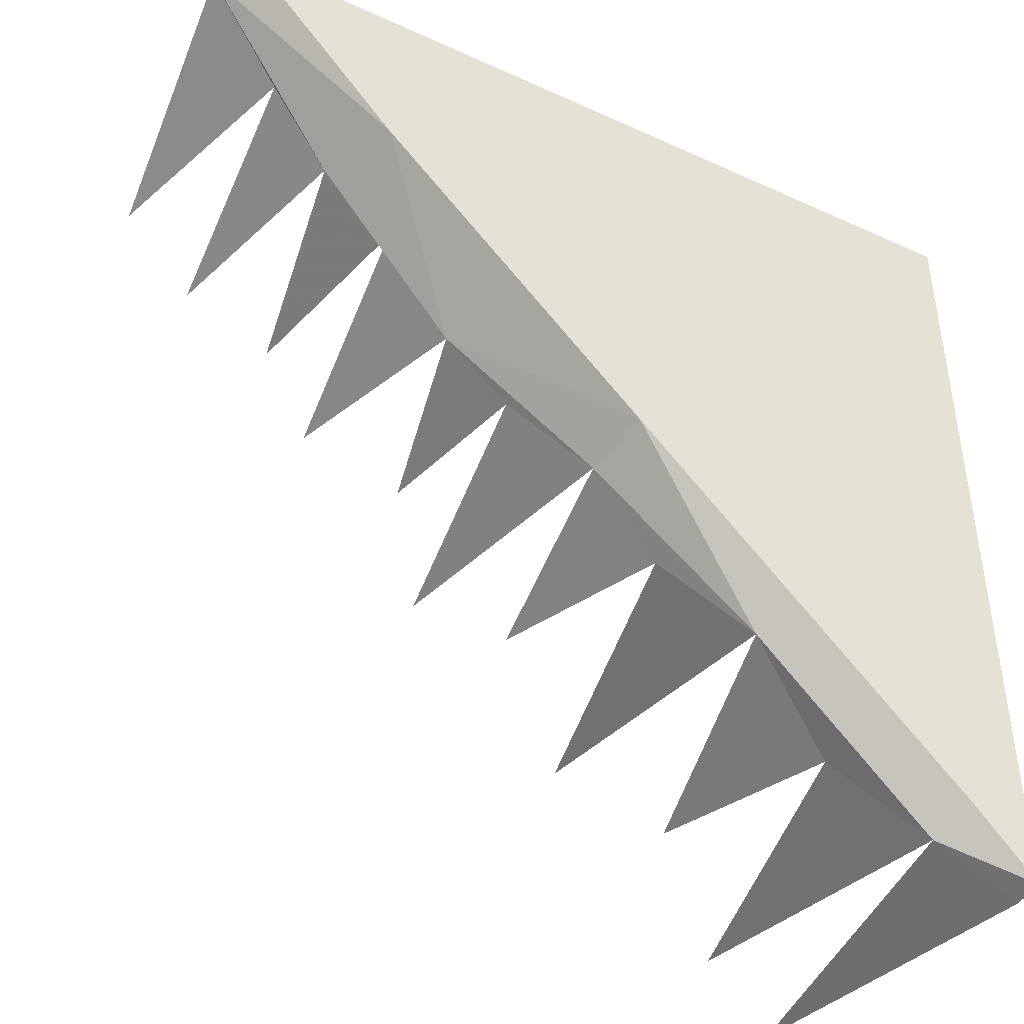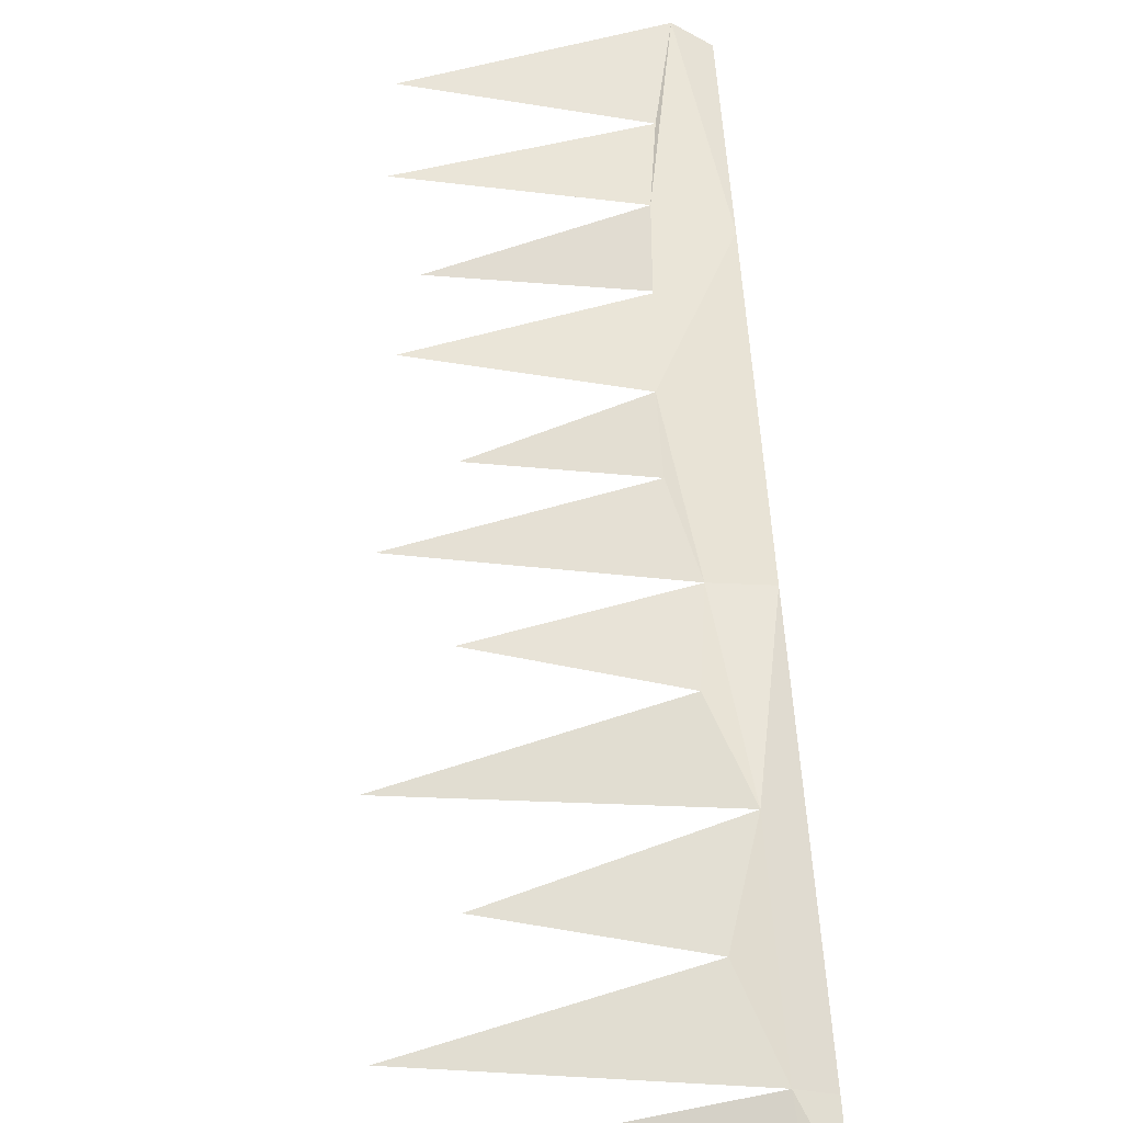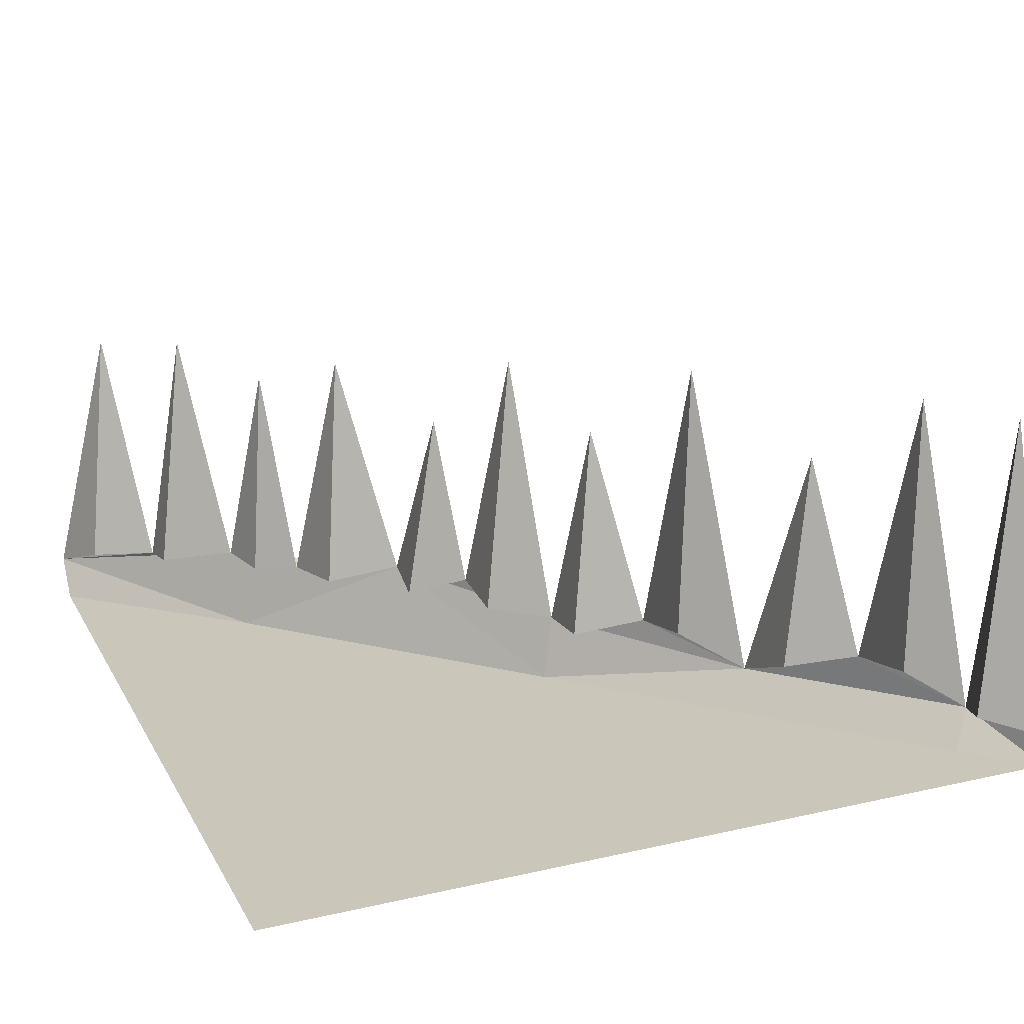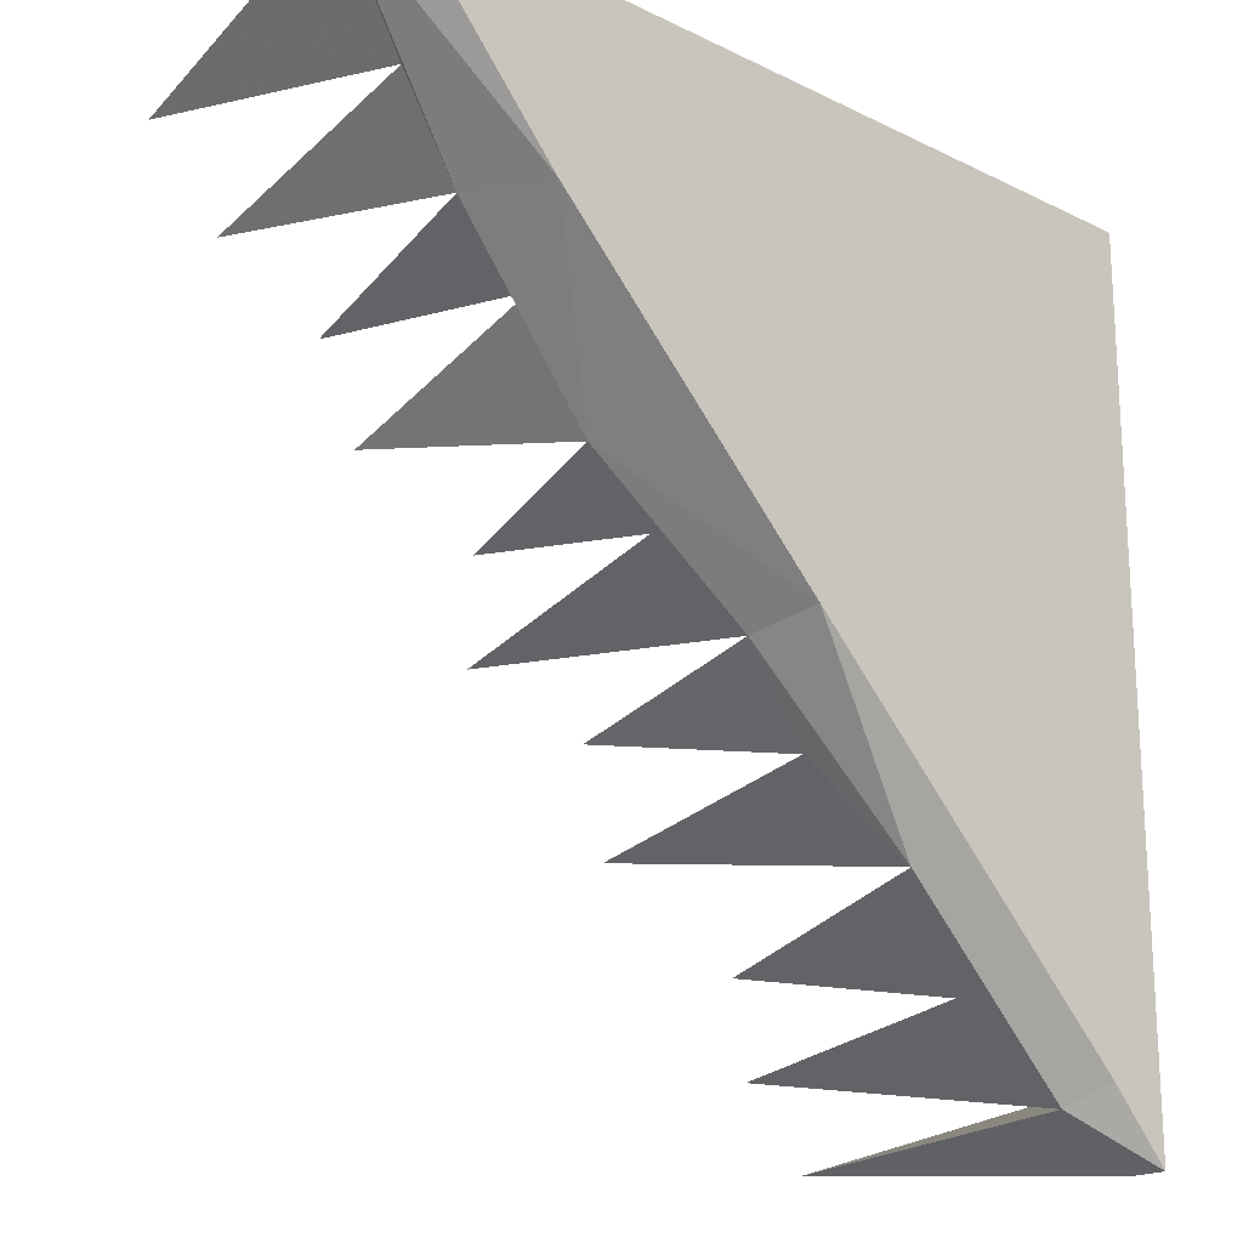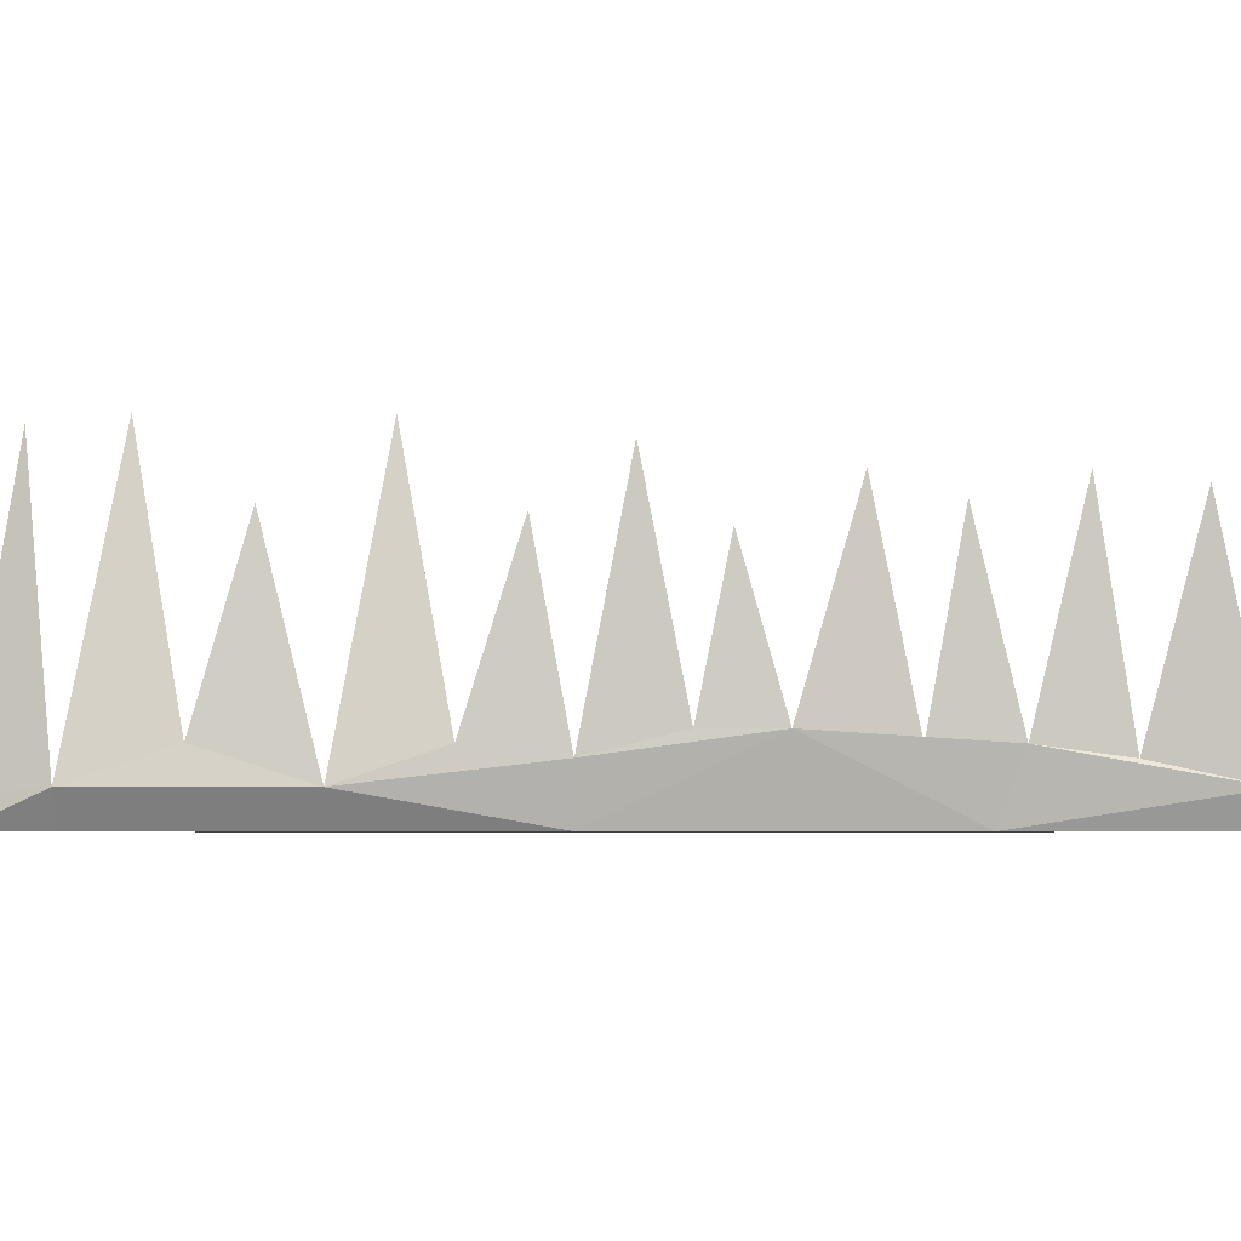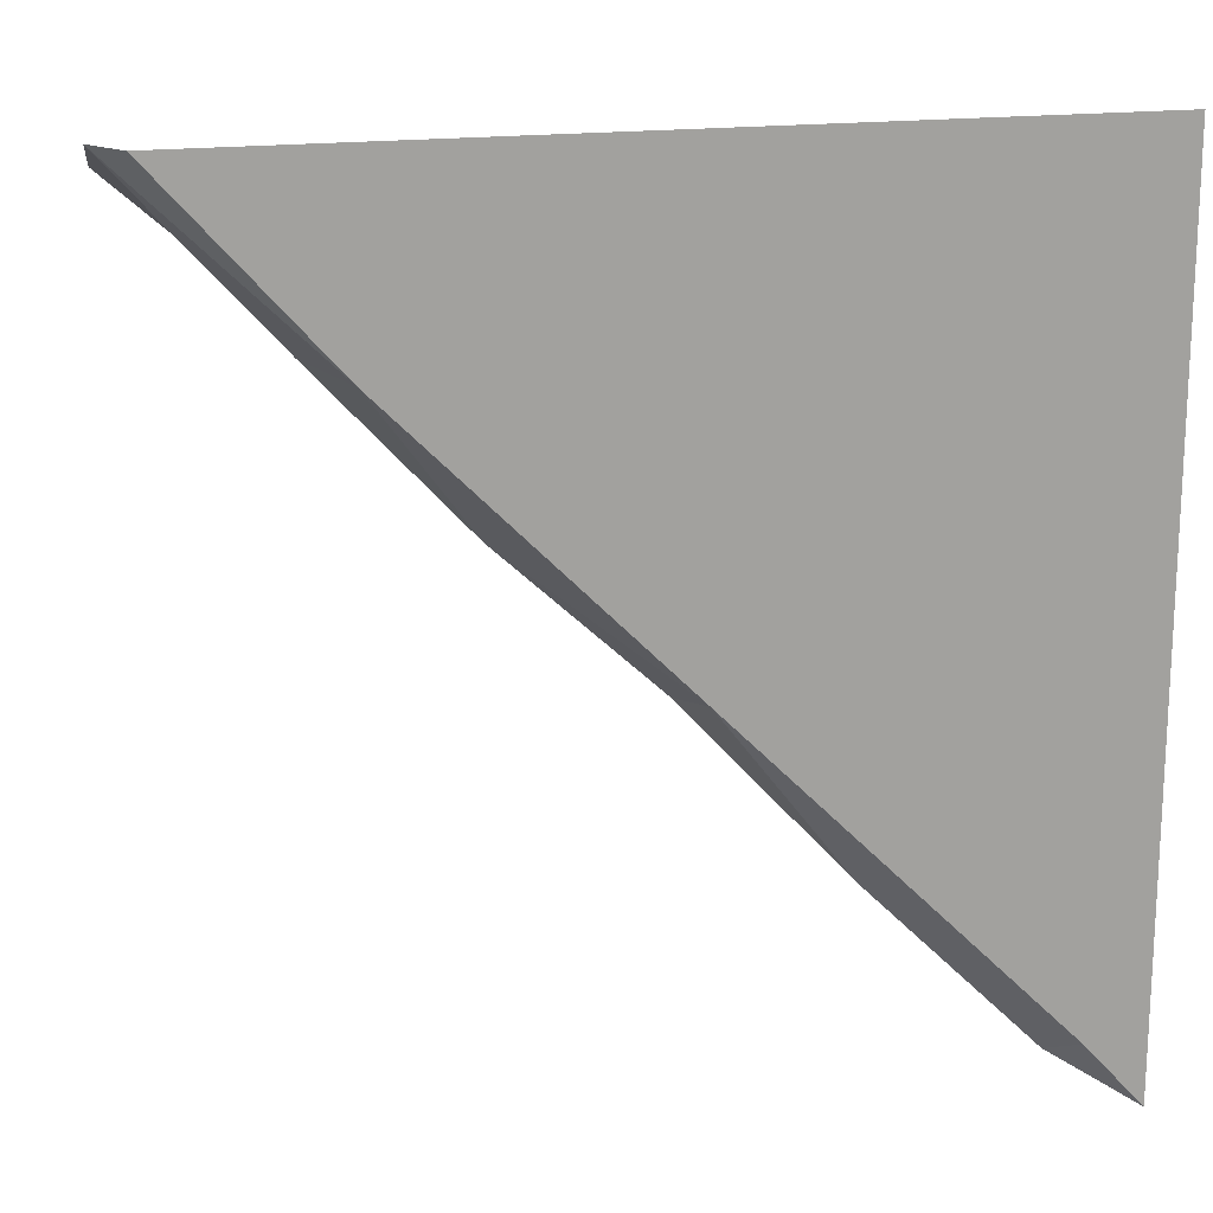
<metadata>
{"format":"obj","ext":"obj","renderer":"f3d","projection":"perspective","resolution":1024,"background":"white","views":[{"elev":-43.7,"azim":-28.2,"up":"+Z"},{"elev":-73.0,"azim":-84.4,"up":"+Z"},{"elev":21.2,"azim":67.9,"up":"+Y"},{"elev":-19.3,"azim":-42.3,"up":"+Z"},{"elev":-4.7,"azim":-136.0,"up":"+Y"},{"elev":17.5,"azim":-14.9,"up":"+Z"}]}
</metadata>
<code>
v 0.375 0 0.1094
v 0.1562 0 0.3906
v 0.09375 0 0.25
v 0.2266 0 -0.2188
v 0.375 0 -0.1875
v 0.5 0 0.5
v -0.4688 0 0.5
v -0.2812 0 0.2891
v -0.125 0 0.1328
v 0.03906 0 -0.03125
v 0.2031 0.04688 -0.2422
v 0.4062 0.04688 -0.4453
v 0.4297 0 -0.4219
v 0.5 0 -0.5
v -0.5 0.04688 0.5
v -0.3203 0.09375 0.2969
v -0.1484 0.1094 0.1094
v 0.02344 0.07812 -0.04688
v 0.1094 0.09375 -0.1406
v 0.1797 0.4531 -0.1641
v 0.2266 0.125 -0.1328
v -0.4688 0.375 0.4297
v -0.3984 0.07812 0.3906
v -0.375 0.3906 0.3438
v -0.3281 0.09375 0.3906
v -0.2734 0.3594 0.2578
v -0.2344 0.09375 0.2266
v -0.2031 0.3906 0.1719
v -0.1328 0.1094 0.2109
v -0.1016 0.3281 0.07031
v -0.07031 0.1094 0.03906
v -0.03125 0.4219 -0.007812
v 0.03125 0.1094 0.04688
v 0.05469 0.3438 -0.08594
v 0.1172 0.09375 -0.03906
v -0.05469 0.1094 0.125
v -0.25 0.09375 0.2812
v -0.4219 0.07812 0.4688
v 0.2656 0.3516 -0.2891
v 0.3125 0.09375 -0.3438
v 0.3828 0.4531 -0.3672
v 0.4297 0.125 -0.3359
v 0.3047 0.09375 -0.2422
v 0.5 0.03906 -0.5
v 0.4453 0.4375 -0.4609
v 0.4766 0.07031 -0.4141
f 1 2 3
f 1 3 4
f 1 4 5
f 1 5 6
f 1 6 2
f 2 6 7
f 2 7 3
f 3 7 8
f 3 8 9
f 3 9 10
f 3 10 4
f 4 10 11
f 4 11 12
f 4 12 13
f 4 13 5
f 5 13 14
f 5 14 6
f 7 15 8
f 8 15 16
f 8 16 17
f 8 17 9
f 9 17 10
f 10 17 18
f 10 18 11
f 11 18 19
f 11 19 20
f 11 20 21
f 21 20 19
f 15 22 23
f 15 23 16
f 16 23 24
f 16 24 25
f 25 24 23
f 16 26 27
f 16 27 17
f 17 27 28
f 17 28 29
f 29 28 27
f 17 30 31
f 17 31 18
f 18 31 32
f 18 32 33
f 33 32 31
f 18 34 19
f 19 34 35
f 35 34 18
f 30 17 36
f 30 36 31
f 26 16 37
f 26 37 27
f 22 15 38
f 22 38 23
f 11 39 40
f 11 40 12
f 12 40 41
f 12 41 42
f 42 41 40
f 39 11 43
f 39 43 40
f 44 12 45
f 44 45 46
f 46 45 12
f 44 14 12
f 12 14 13

</code>
